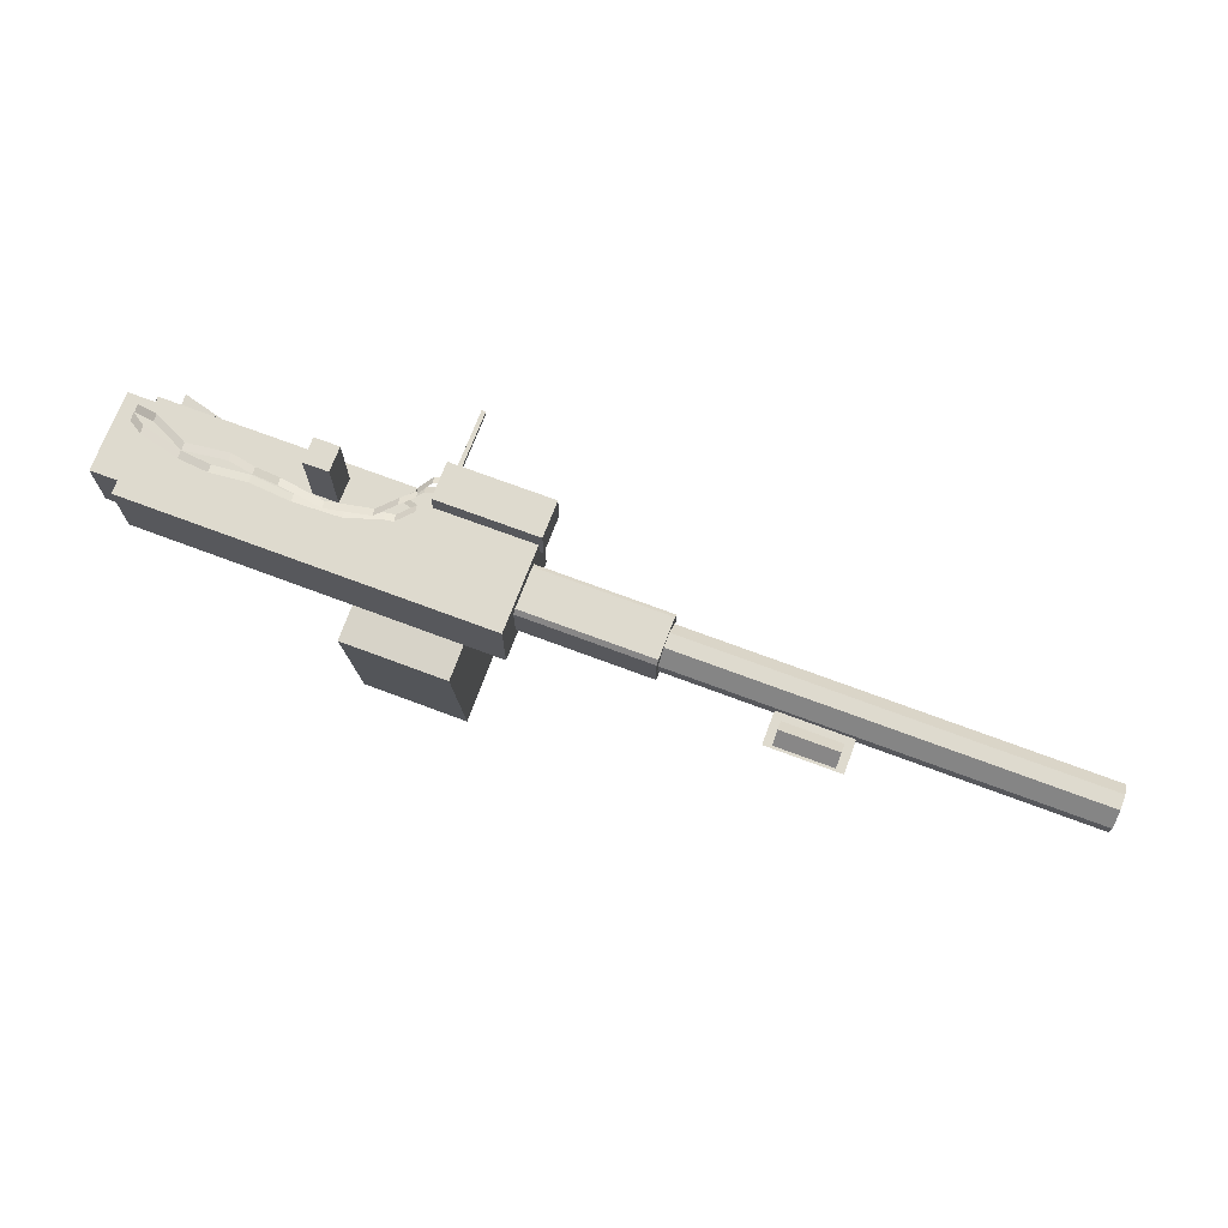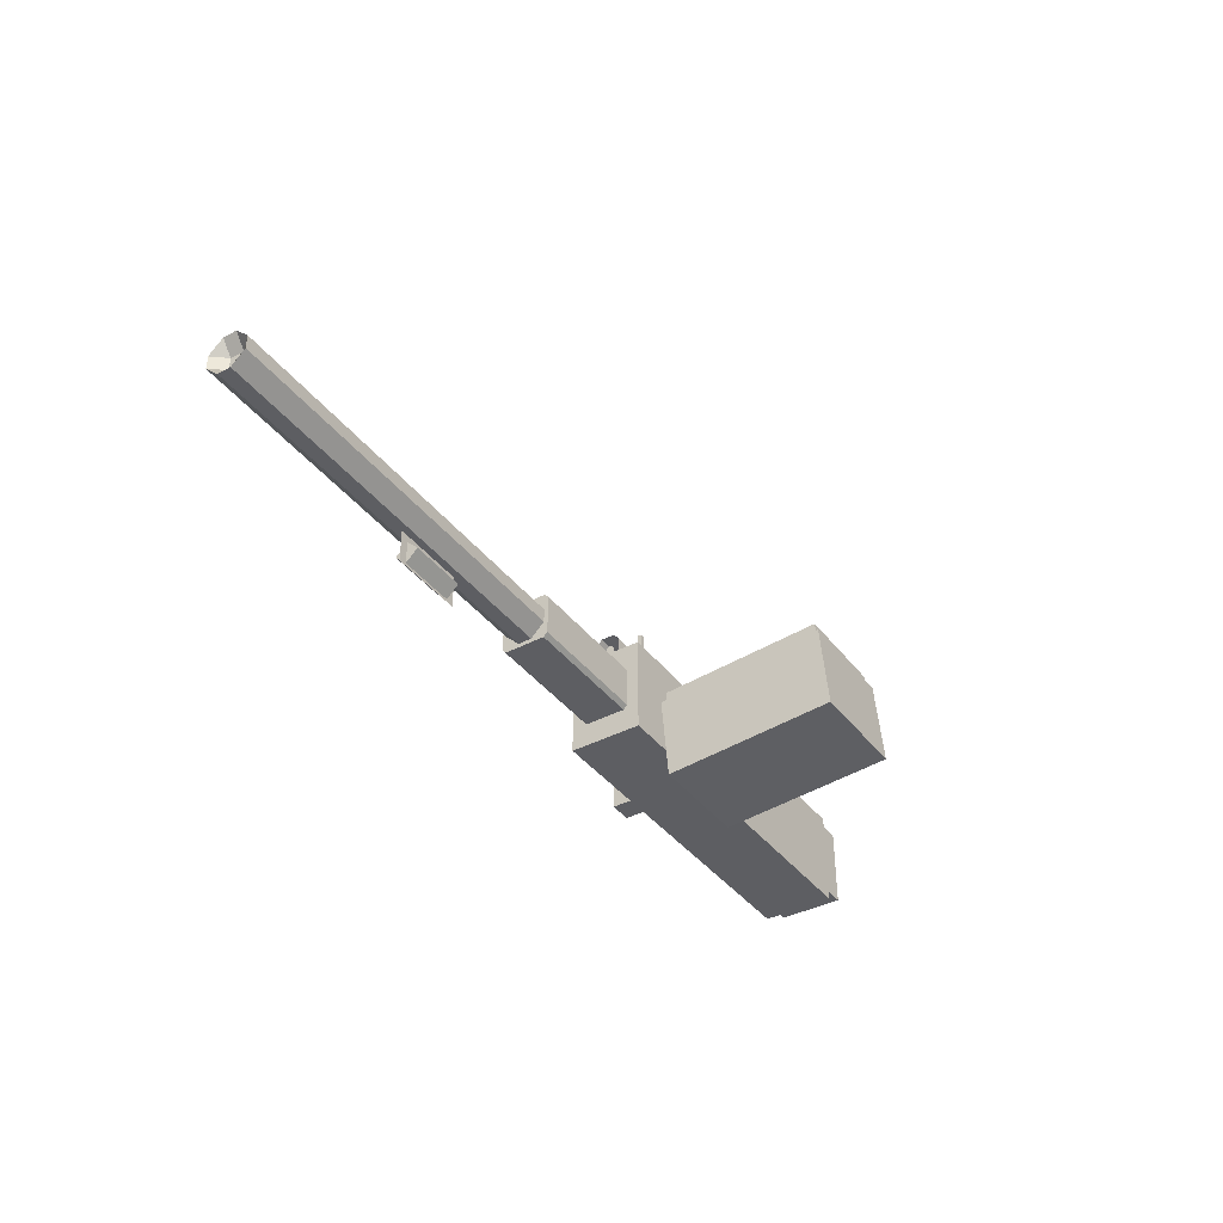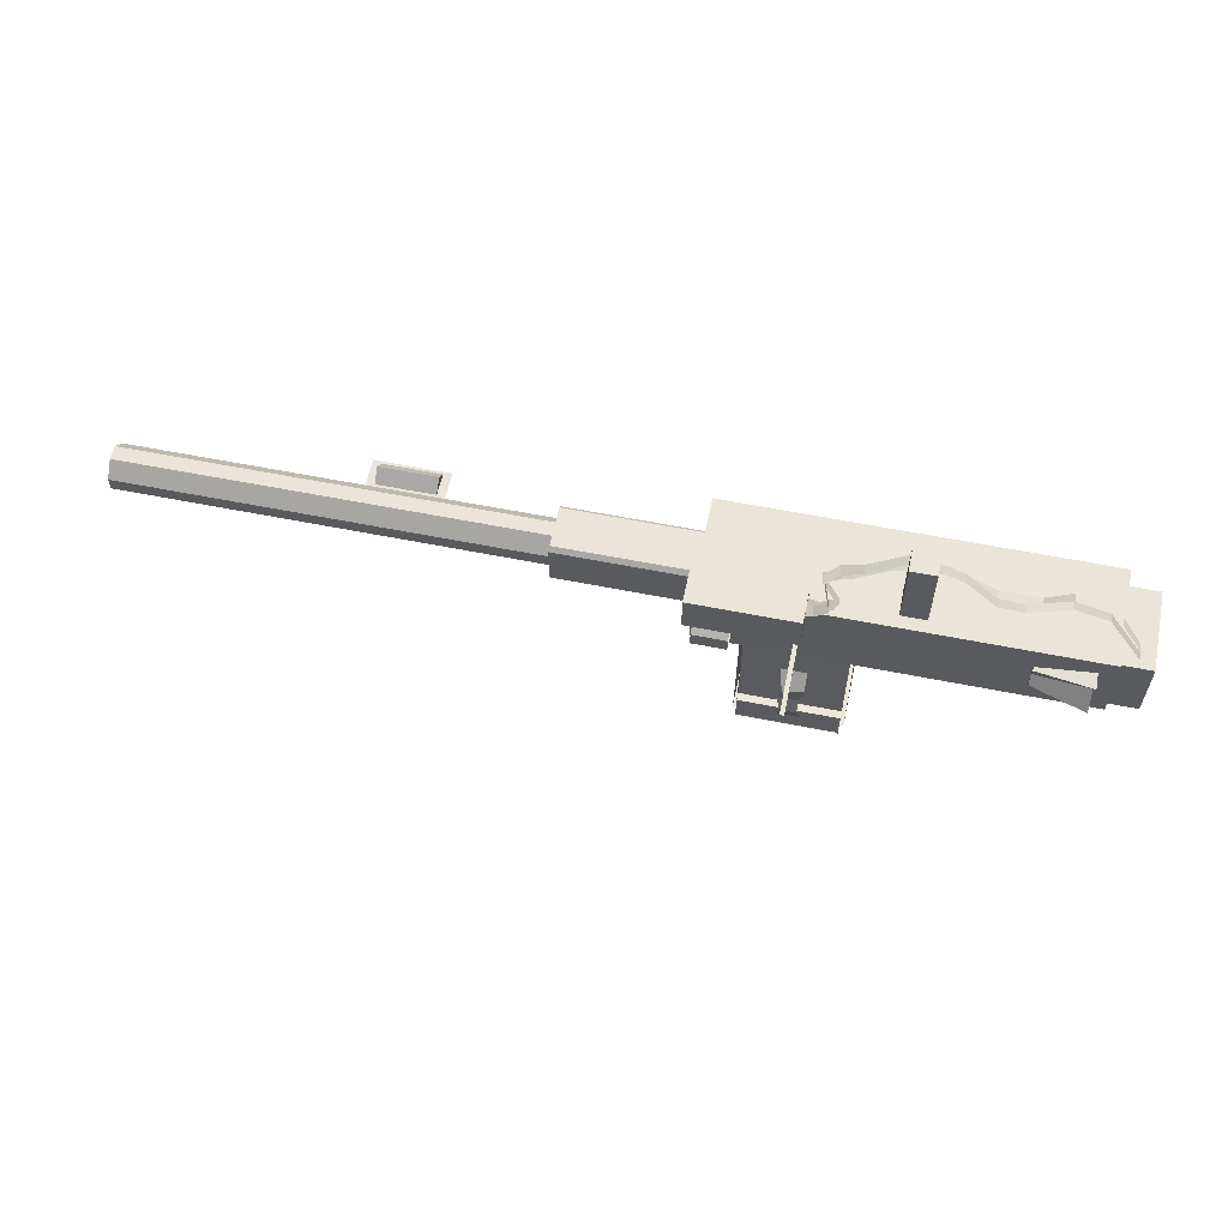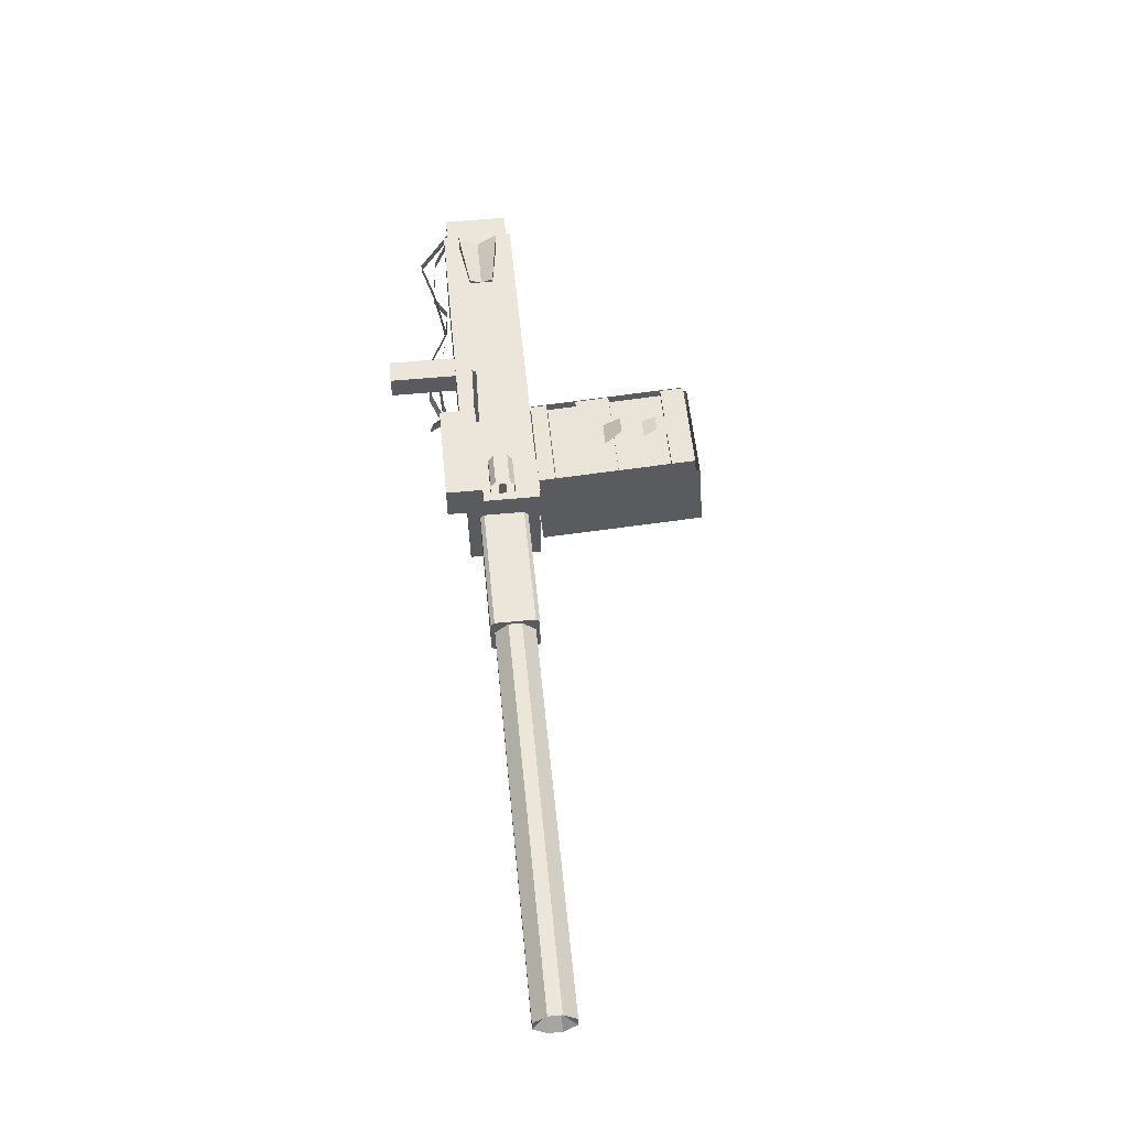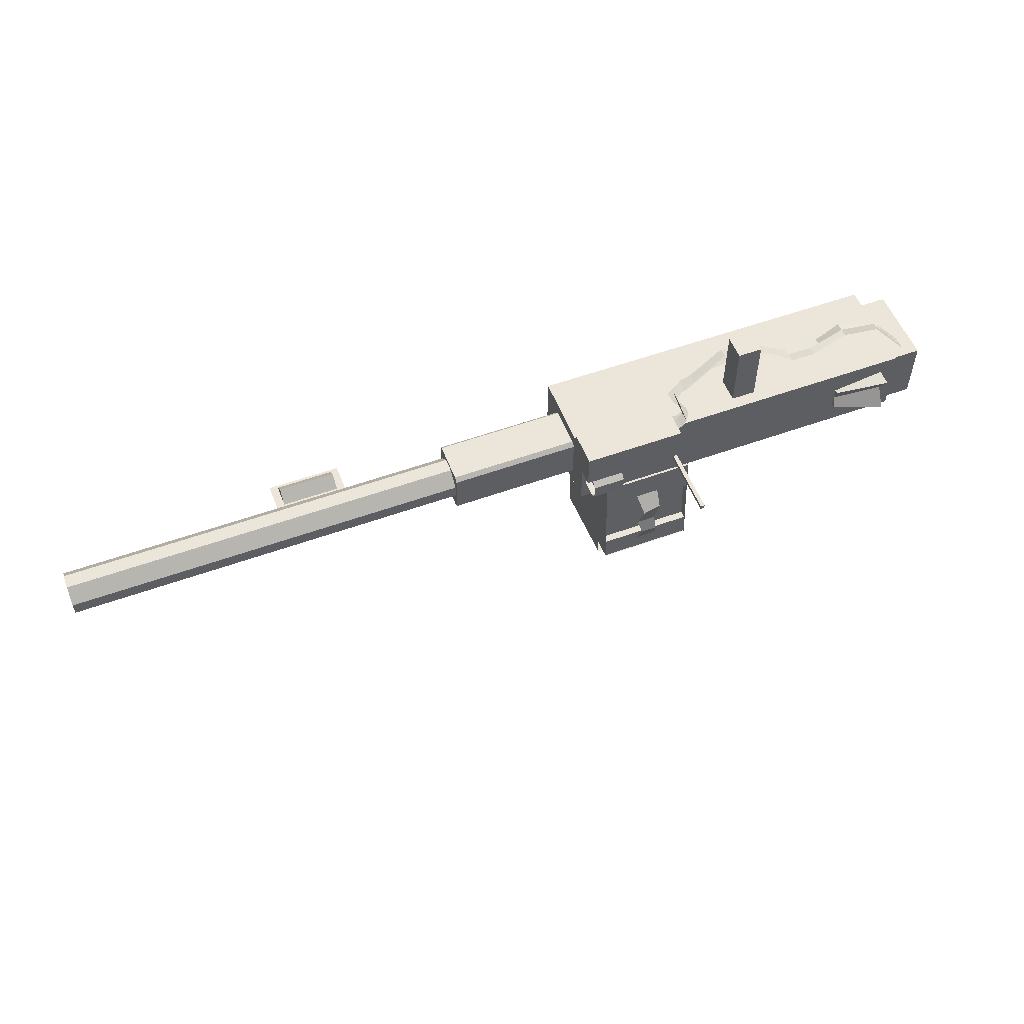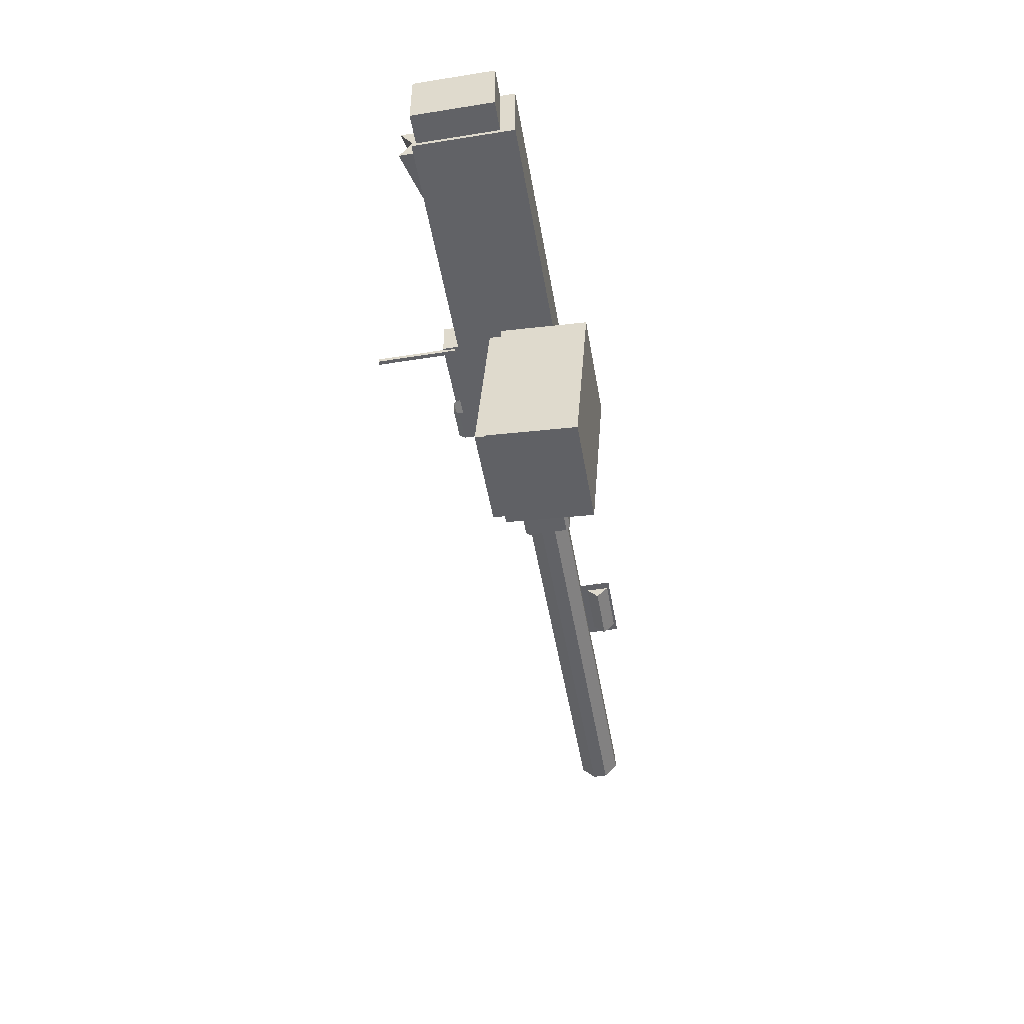
<metadata>
{"format":"obj","ext":"obj","renderer":"f3d","projection":"perspective","resolution":1024,"background":"white","views":[{"elev":71.1,"azim":20.6,"up":"+Z"},{"elev":-39.2,"azim":123.4,"up":"+Y"},{"elev":58.7,"azim":-168.3,"up":"+Z"},{"elev":56.0,"azim":84.3,"up":"+Y"},{"elev":54.6,"azim":159.0,"up":"+Z"},{"elev":-50.7,"azim":-80.1,"up":"+Z"}]}
</metadata>
<code>
o camera
v -0.025 0.1812 0.0875
v 0.1312 0.1812 0.0875
v -0.025 0.125 0.0875
v 0.1312 0.125 0.0875
v -0.025 0.1812 0.03125
v 0.1312 0.1812 0.03125
v -0.025 0.125 0.03125
v 0.1312 0.125 0.03125
f 2 1 3 4
f 7 5 6 8
f 5 1 2 6
f 4 3 7 8
f 3 1 5 7
f 6 2 4 8
o cuboid
v -0.02187 0.1625 0.03281
v -0.02187 0.1625 0.02656
v -0.01562 0.1625 0.02656
v -0.01562 0.1625 0.03281
v -0.01562 0.2875 0.02656
v -0.02187 0.2875 0.03281
v -0.02187 0.2875 0.02656
v -0.01562 0.2875 0.03281
f 16 14 9 12
f 10 15 13 11
f 12 9 10 11
f 9 14 15 10
f 13 16 12 11
f 15 14 16 13
o cuboid
v -0.475 0.1375 0.05
v -0.4 0.1375 0.05
v -0.475 0.01563 0.05
v -0.4 0.01563 0.05
v -0.475 0.1375 -0.05
v -0.4 0.1375 -0.05
v -0.475 0.01563 -0.05
v -0.4 0.01563 -0.05
f 18 17 19 20
f 23 21 22 24
f 21 17 18 22
f 20 19 23 24
f 19 17 21 23
f 22 18 20 24
o wire
v -0.0158 0.1386 0.08435
v -0.01946 0.1502 0.07586
v -0.4549 0.1017 0.04887
v -0.4553 0.1138 0.04956
v -0.04338 0.1472 0.06416
v -0.03999 0.1355 0.07188
v -0.06689 0.1285 0.05299
v -0.06377 0.1168 0.05996
v -0.04 0.1126 0.08186
v -0.03714 0.1009 0.08805
v -0.06351 0.09398 0.07069
v -0.06092 0.08219 0.07612
v -0.07793 0.09163 0.07137
v -0.0756 0.0798 0.07604
v -0.1262 0.07298 0.07924
v -0.1242 0.06112 0.08314
v -0.1968 0.06926 0.08368
v -0.1951 0.05737 0.08682
v -0.265 0.08047 0.06569
v -0.2635 0.06855 0.06806
v -0.3232 0.07676 0.06063
v -0.3219 0.0648 0.06223
v -0.3615 0.07447 0.08157
v -0.3605 0.06248 0.08241
v -0.4256 0.0924 0.07394
v -0.4249 0.08037 0.07401
f 27 50 49 28
f 26 29 30 25
f 29 31 32 30
f 31 33 34 32
f 33 35 36 34
f 35 37 38 36
f 37 39 40 38
f 39 41 42 40
f 41 43 44 42
f 43 45 46 44
f 45 47 48 46
f 47 49 50 48
o wire2
v -0.01613 0.1511 0.08392
v -0.01979 0.1627 0.07543
v -0.4552 0.1142 0.04844
v -0.4556 0.1263 0.04913
v -0.03611 0.1602 0.07363
v -0.03272 0.1485 0.08136
v -0.05466 0.1416 0.05866
v -0.05154 0.1299 0.06563
v -0.04264 0.1257 0.09894
v -0.03979 0.1139 0.1051
v -0.06103 0.1076 0.09959
v -0.05844 0.09577 0.105
v -0.09024 0.08851 0.08099
v -0.08792 0.07668 0.08566
v -0.1509 0.06986 0.09837
v -0.1489 0.058 0.1023
v -0.2196 0.08148 0.09256
v -0.2178 0.06959 0.0957
v -0.2653 0.09296 0.06526
v -0.2638 0.08104 0.06763
v -0.3008 0.09807 0.07184
v -0.2996 0.08611 0.07345
v -0.3618 0.08696 0.08114
v -0.3608 0.07496 0.08198
v -0.4069 0.1063 0.09827
v -0.4062 0.09423 0.09835
f 53 76 75 54
f 52 55 56 51
f 55 57 58 56
f 57 59 60 58
f 59 61 62 60
f 61 63 64 62
f 63 65 66 64
f 65 67 68 66
f 67 69 70 68
f 69 71 72 70
f 71 73 74 72
f 73 75 76 74
o holder
v 0.0625 0.09345 -0.3177
v -0.1 0.09345 -0.3177
v 0.0625 -0.03739 -0.328
v 0.0625 0.07286 -0.05604
v 0.0625 -0.05799 -0.06634
v -0.1 -0.03739 -0.328
v -0.1 0.07286 -0.05604
v -0.1 -0.05799 -0.06634
f 78 77 79 82
f 81 80 83 84
f 82 79 81 84
f 79 77 80 81
f 83 78 82 84
o box_selection
v 0.05625 0.1101 -0.3102
v -0.09375 0.1101 -0.3102
v 0.05625 0.09048 -0.06093
v -0.09375 0.09048 -0.06093
v 0.05625 0.08807 -0.1896
v -0.09375 0.08807 -0.1896
v 0.05625 0.0838 -0.1354
v -0.09375 0.0838 -0.1354
v 0.05625 0.08013 -0.0887
v -0.09375 0.08013 -0.0887
v -0.09375 0.1005 -0.188
v 0.05625 0.1005 -0.188
v -0.09375 0.09469 -0.2738
v 0.05625 0.09469 -0.2738
v -0.09375 0.1072 -0.2728
v 0.05625 0.1072 -0.2728
v 0.05625 0.09623 -0.134
v -0.09375 0.09623 -0.134
v 0.05625 0.09251 -0.08678
v -0.09375 0.09251 -0.08678
v 0.05625 0.1117 -0.31
v -0.09375 0.1117 -0.31
v 0.05625 -0.03165 -0.3213
v 0.05625 0.09204 -0.0608
v 0.05625 -0.05127 -0.07208
v -0.09375 -0.03165 -0.3213
v -0.09375 0.09204 -0.0608
v -0.09375 -0.05127 -0.07208
v -5.274e-16 0.1097 -0.2851
v -0.0375 0.1097 -0.2851
v -1.943e-16 0.1009 -0.173
v -0.0375 0.1009 -0.173
v -0.00625 0.1218 -0.1995
v -0.0375 0.1155 -0.2
v -3.886e-16 0.112 -0.2348
v -0.03125 0.112 -0.2348
v -0.00625 0.1199 -0.2561
v -0.03125 0.1199 -0.2561
f 89 98 97 90
f 95 102 101 96
f 92 94 93 91
f 94 104 103 93
f 90 95 96 89
f 98 100 99 97
f 86 99 100 85
f 91 101 102 92
f 87 103 104 88
f 106 105 107 110
f 109 108 111 112
f 110 107 109 112
f 107 105 108 109
f 111 106 110 112
f 114 122 121 113
f 115 117 118 116
f 117 119 120 118
f 119 121 122 120
o sight
v 0.1125 0.1641 -0.00625
v 0.1125 0.1437 -0.00625
v 0.1125 0.1641 0.00625
v 0.1125 0.1437 0.00625
v 0.1125 0.1437 -0.002083
v 0.1125 0.1687 -0.002083
v 0.1125 0.1437 0.002083
v 0.1125 0.1687 0.002083
f 125 130 129 126
f 124 127 128 123
f 127 129 130 128
o handle
v -0.1812 0.125 0.1625
v -0.1437 0.125 0.1625
v -0.1812 0.0875 0.1625
v -0.1437 0.0875 0.1625
v -0.1812 0.125 0.05625
v -0.1438 0.125 0.05625
v -0.1812 0.0875 0.05625
v -0.1438 0.0875 0.05625
v 0.1187 0.1719 -0.01875
v 0.06875 0.1719 -0.01875
v 0.1187 0.1437 -0.01875
v 0.06875 0.1437 -0.01875
v 0.1187 0.1719 0.01875
v 0.06875 0.1719 0.01875
v 0.1187 0.1437 0.01875
v 0.06875 0.1437 0.01875
v 0.1187 0.1813 0.01094
v 0.06875 0.1813 0.01094
v 0.1187 0.1813 -0.01094
v 0.06875 0.1813 -0.01094
v 0.1187 0.1813 0.01094
v 0.1187 0.1813 -0.01094
v 0.06875 0.1813 -0.01094
v 0.06875 0.1813 0.01094
v 0.325 0.1063 -0.03125
v 0.125 0.1063 -0.03125
v 0.325 0.03125 -0.03125
v 0.125 0.03125 -0.03125
v 0.325 0.1063 0.03125
v 0.125 0.1063 0.03125
v 0.325 0.03125 0.03125
v 0.125 0.03125 0.03125
v 0.325 0.0375 -0.0375
v 0.125 0.0375 -0.0375
v 0.125 0.0375 0.0375
v 0.325 0.0375 0.0375
v 0.125 0.1 0.0375
v 0.325 0.1 0.0375
v 0.325 0.1 -0.0375
v 0.125 0.1 -0.0375
v 0.125 0.1437 -0.05625
v -0.4313 0.1437 -0.05625
v 0.125 -0.00625 -0.05625
v -0.4313 -0.00625 -0.05625
v 0.125 0.1437 0.05625
v -0.4313 0.1437 0.05625
v 0.125 -0.00625 0.05625
v -0.4313 -0.00625 0.05625
v -0.4063 0.1687 0.03161
v -0.325 0.15 0.01908
v -0.4063 0.1437 0.03156
v -0.325 0.1437 0.01907
v -0.4063 0.1688 -0.03089
v -0.325 0.15 -0.01842
v -0.4063 0.1438 -0.03094
v -0.325 0.1438 -0.01843
v -0.325 0.1437 0.0003154
v -0.4063 0.15 0.0003239
v -0.4063 0.1437 0.000312
v -0.325 0.1437 0.0003154
f 132 131 133 134
f 137 135 136 138
f 135 131 132 136
f 134 133 137 138
f 133 131 135 137
f 136 132 134 138
f 140 139 141 142
f 145 143 144 146
f 140 150 149 139
f 143 147 148 144
f 147 149 150 148
f 151 152 153 154
f 158 164 163 157
f 161 166 165 162
f 159 155 156 160
f 158 157 161 162
f 157 163 166 161
f 162 165 164 158
f 164 170 169 163
f 165 167 170 164
f 166 168 167 165
f 163 169 168 166
f 160 167 168 159
f 159 168 169 155
f 155 169 170 156
f 156 170 167 160
f 172 171 173 174
f 177 175 176 178
f 175 171 172 176
f 174 173 177 178
f 173 171 175 177
f 176 172 174 178
f 180 179 181 182
f 185 183 184 186
f 183 188 187 184
f 186 190 189 185
f 185 189 188 183
f 184 187 190 186
f 180 187 188 179
f 179 188 189 181
f 181 189 190 182
f 182 190 187 180
o barrel
v 0.4875 -0.0125 -2.567e-16
v 0.4875 0.0375 -2.776e-16
v 0.6 -0.0125 -3.192e-16
v 0.6 0.0375 -3.192e-16
v 0.5875 0.02678 -2.498e-16
v 0.5 0.02678 -2.151e-16
v 0.5875 0.009107 -0.01768
v 0.5 0.009107 -0.01768
v 0.5875 0.009107 0.01768
v 0.5 0.009107 0.01768
v 0.5875 -0.008571 -2.914e-16
v 0.5 -0.008571 -2.567e-16
v 0.9437 0.07969 -0.03125
v 0.06875 0.07969 -0.03125
v 0.9437 0.05781 -0.03125
v 0.06875 0.05781 -0.03125
v 0.9437 0.07969 0.03125
v 0.06875 0.07969 0.03125
v 0.9437 0.05781 0.03125
v 0.06875 0.05781 0.03125
v 0.9437 0.07917 -0.03125
v 0.06875 0.07917 -0.03125
v 0.9437 0.05833 -0.03125
v 0.06875 0.05833 -0.03125
v 0.06875 0.07917 0.03125
v 0.06875 0.05833 0.03125
v 0.9437 0.07917 0.03125
v 0.9437 0.05833 0.03125
v 0.9437 0.1 0.01042
v 0.06875 0.1 0.01042
v 0.9437 0.1 -0.01042
v 0.06875 0.1 -0.01042
v 0.06875 0.07917 0.01042
v 0.06875 0.07917 -0.01042
v 0.06875 0.05833 0.01042
v 0.06875 0.05833 -0.01042
v 0.06875 0.0375 0.01042
v 0.06875 0.0375 -0.01042
v 0.9437 0.0375 0.01042
v 0.9437 0.0375 -0.01042
v 0.9266 0.05833 0.01042
v 0.9266 0.05833 -0.01042
v 0.9266 0.07917 0.01042
v 0.9266 0.07917 -0.01042
f 191 192 194 193
f 196 195 197 198
f 201 199 200 202
f 199 195 196 200
f 198 197 201 202
f 197 195 199 201
f 200 196 198 202
f 206 214 213 205
f 209 218 216 210
f 204 222 221 203
f 205 230 228 206
f 206 228 226 214
f 213 232 230 205
f 203 211 212 204
f 211 213 214 212
f 212 224 222 204
f 214 226 224 212
f 208 215 217 207
f 215 216 218 217
f 203 221 234 211
f 211 234 232 213
f 207 219 220 208
f 219 221 222 220
f 208 220 223 215
f 220 222 224 223
f 215 223 225 216
f 223 224 226 225
f 216 225 227 210
f 225 226 228 227
f 210 227 229 209
f 227 228 230 229
f 209 229 231 218
f 229 230 232 231
f 218 231 233 217
f 231 232 234 233
f 217 233 219 207
f 233 234 221 219

</code>
